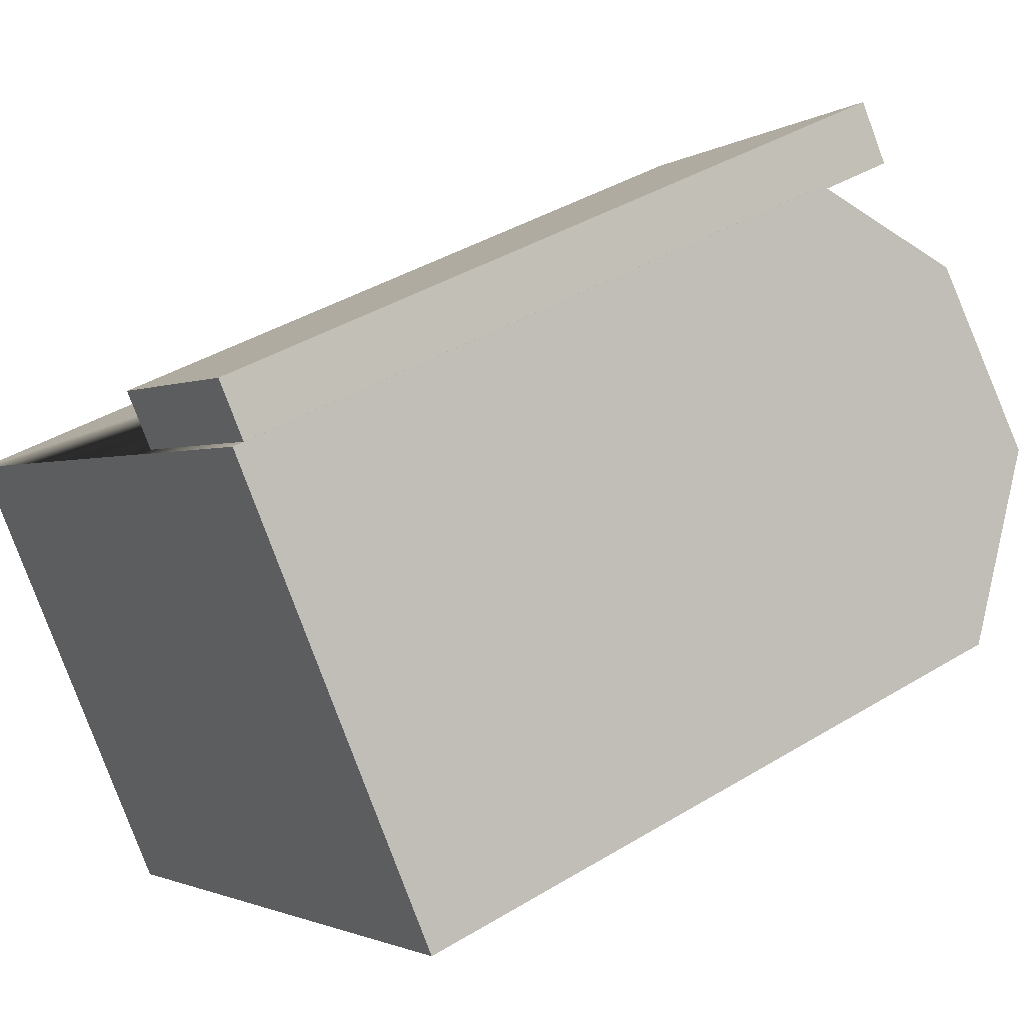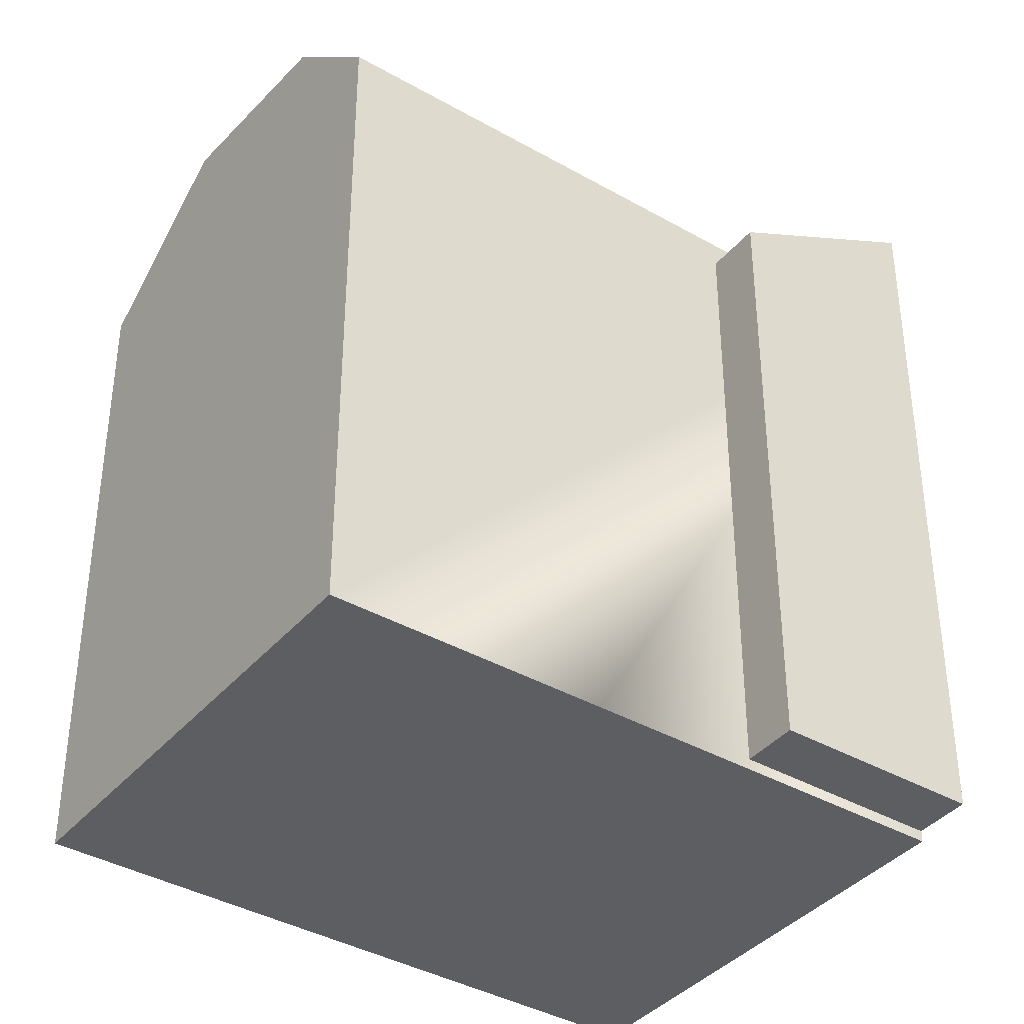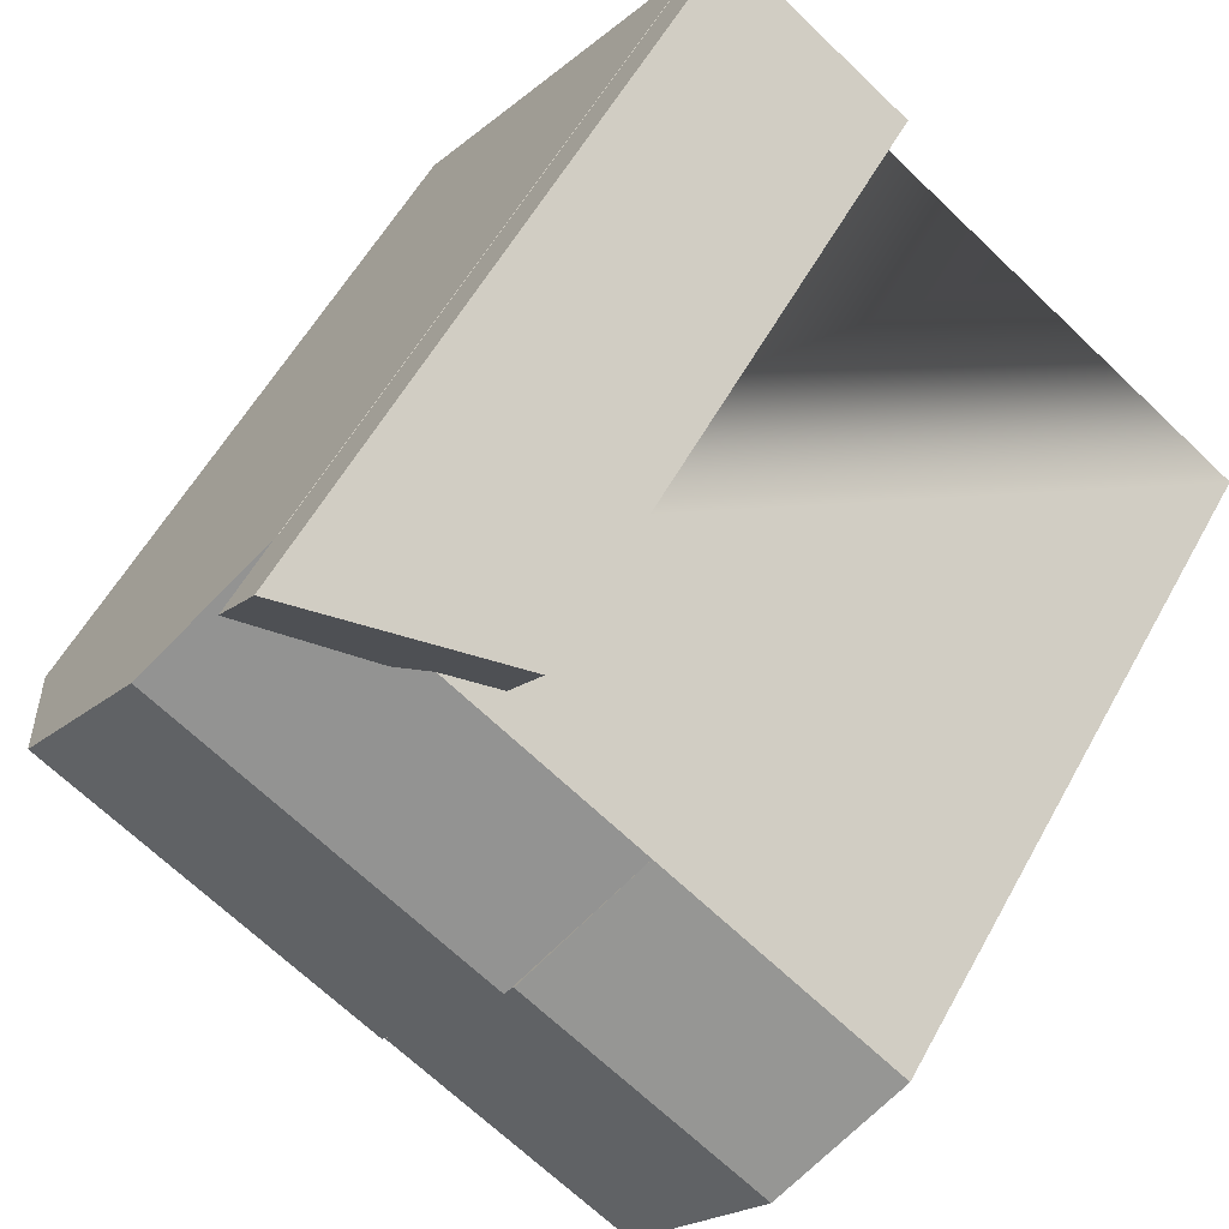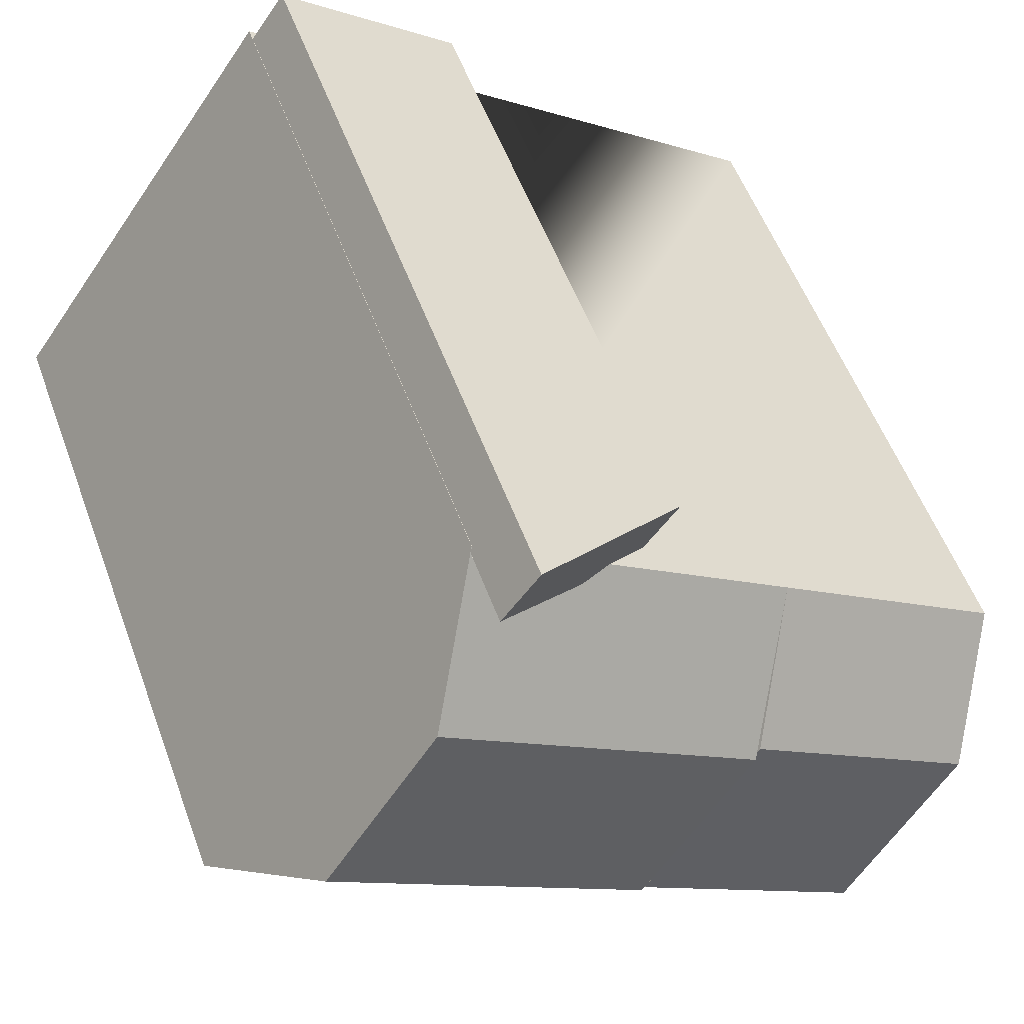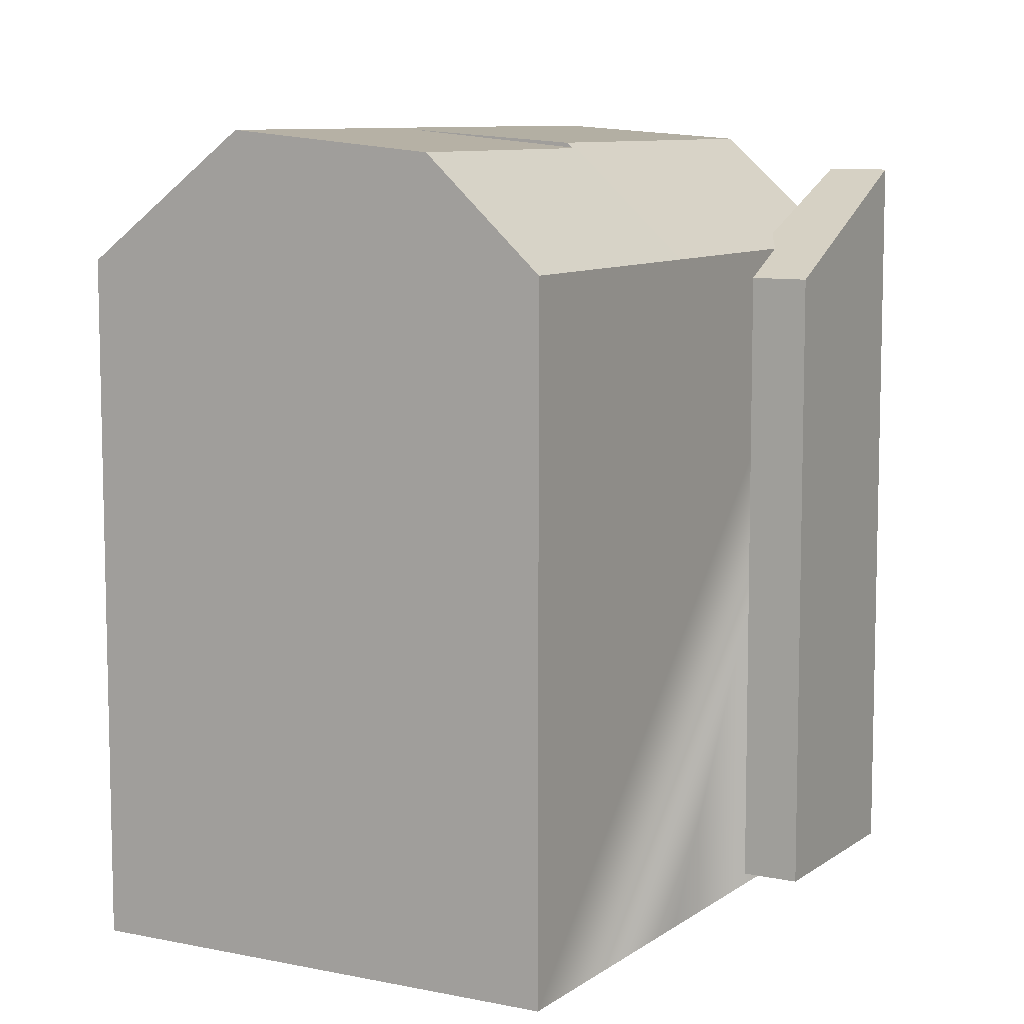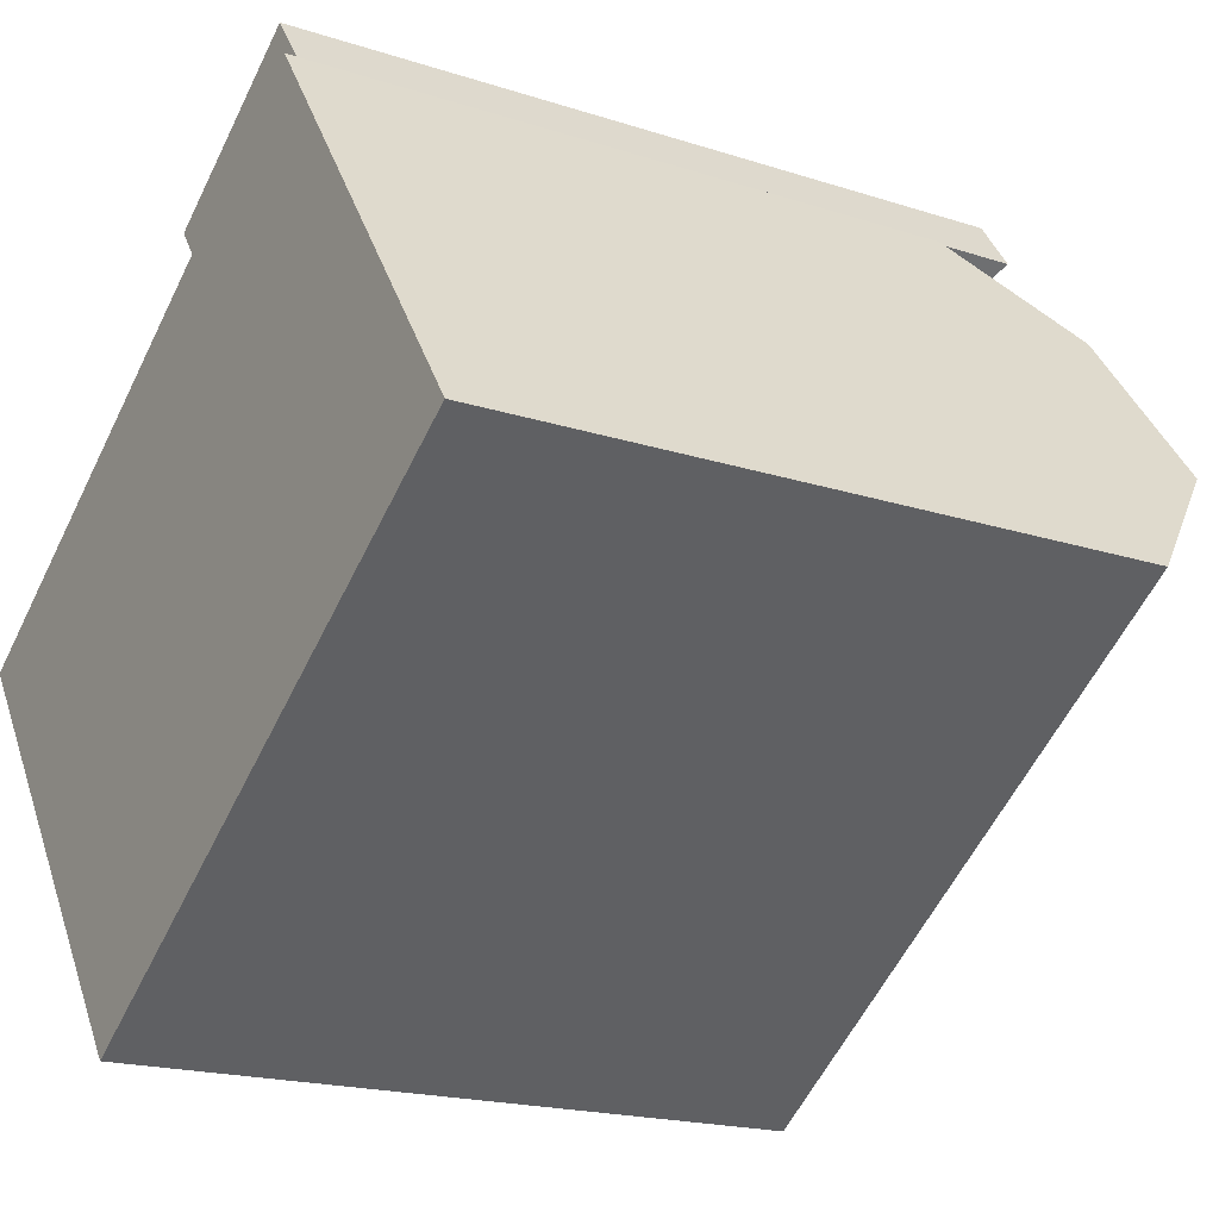
<metadata>
{"format":"obj","ext":"obj","renderer":"f3d","projection":"perspective","resolution":1024,"background":"white","views":[{"elev":40.3,"azim":53.2,"up":"+Z"},{"elev":-38.8,"azim":-70.6,"up":"+Y"},{"elev":56.1,"azim":-151.7,"up":"+Z"},{"elev":54.0,"azim":160.1,"up":"+Z"},{"elev":8.8,"azim":-95.5,"up":"+Y"},{"elev":-18.4,"azim":57.7,"up":"+Z"}]}
</metadata>
<code>
v  14.2 -7.274e-16 11.88
v  10.69 -4.098e-16 6.692
v  15.22 -6.404e-16 10.46
v  9.389 -5.213e-16 8.513
v  20.31 -0.31 3.181
v  14.11 -0.31 -6.494
v  22.82 -0.31 -0.4185
v  7.665 -0.31 -10.99
v  5.068 -0.31 -7.266
v  17.13 -0.31 7.733
v  1.813 -0.31 -2.599
v  15.15 -0.31 10.57
v  0 -0.31 -1.898e-17
v  6.443 -0.31 4.494
v  14.21 20.38 11.88
v  15.22 20.38 10.46
v  9.39 17.44 8.512
v  10.69 17.44 6.691
v  8.422 21.26 1.656
v  8.422 21.15 1.656
v  8.341 21.13 1.774
v  11.26 21.6 -2.405
v  17.13 21.26 7.732
v  22.82 18.2 -0.419
v  20.31 21.64 3.18
v  15.15 18.2 10.57
v  11.6 21.64 -2.895
v  11.6 21.53 -2.895
v  11.52 21.63 -2.782
v  14.11 18.2 -6.495
v  8.257 21.12 1.894
v  8.256 21 1.894
v  6.443 18.2 4.494
v  0.0003946 18.2 -0.0005864
v  7.666 18.2 -10.99
v  1.814 21.12 -2.6
v  5.069 21.64 -7.266
v  11.51 21.63 -2.772
v  11.51 21.64 -2.772
g defaultobject
f 1 2 3
f 2 1 4
f 5 6 7
f 6 5 8
f 8 5 9
f 9 5 10
f 9 10 11
f 11 10 12
f 11 12 13
f 13 12 14
f 3 15 1
f 15 3 16
f 15 4 1
f 4 15 17
f 17 2 4
f 2 17 18
f 2 16 3
f 16 2 18
f 19 20 21
f 20 19 22
f 23 24 25
f 24 23 26
f 24 26 7
f 7 26 5
f 5 26 10
f 10 26 12
f 27 28 29
f 28 27 30
f 31 32 21
f 32 31 33
f 26 14 12
f 14 26 13
f 13 26 33
f 13 33 34
f 35 36 37
f 36 35 34
f 34 35 8
f 34 8 9
f 34 9 11
f 34 11 13
f 7 30 24
f 30 7 35
f 35 7 8
f 8 7 6
f 17 16 18
f 16 17 15
f 19 26 23
f 26 19 21
f 26 21 32
f 26 32 33
f 27 23 25
f 23 27 29
f 23 29 38
f 23 38 22
f 23 22 19
f 30 25 24
f 25 30 27
f 36 33 31
f 33 36 34
f 36 39 37
f 39 36 22
f 22 36 20
f 20 36 31
f 20 31 21
f 37 30 35
f 30 37 29
f 29 37 39
f 30 29 28

</code>
